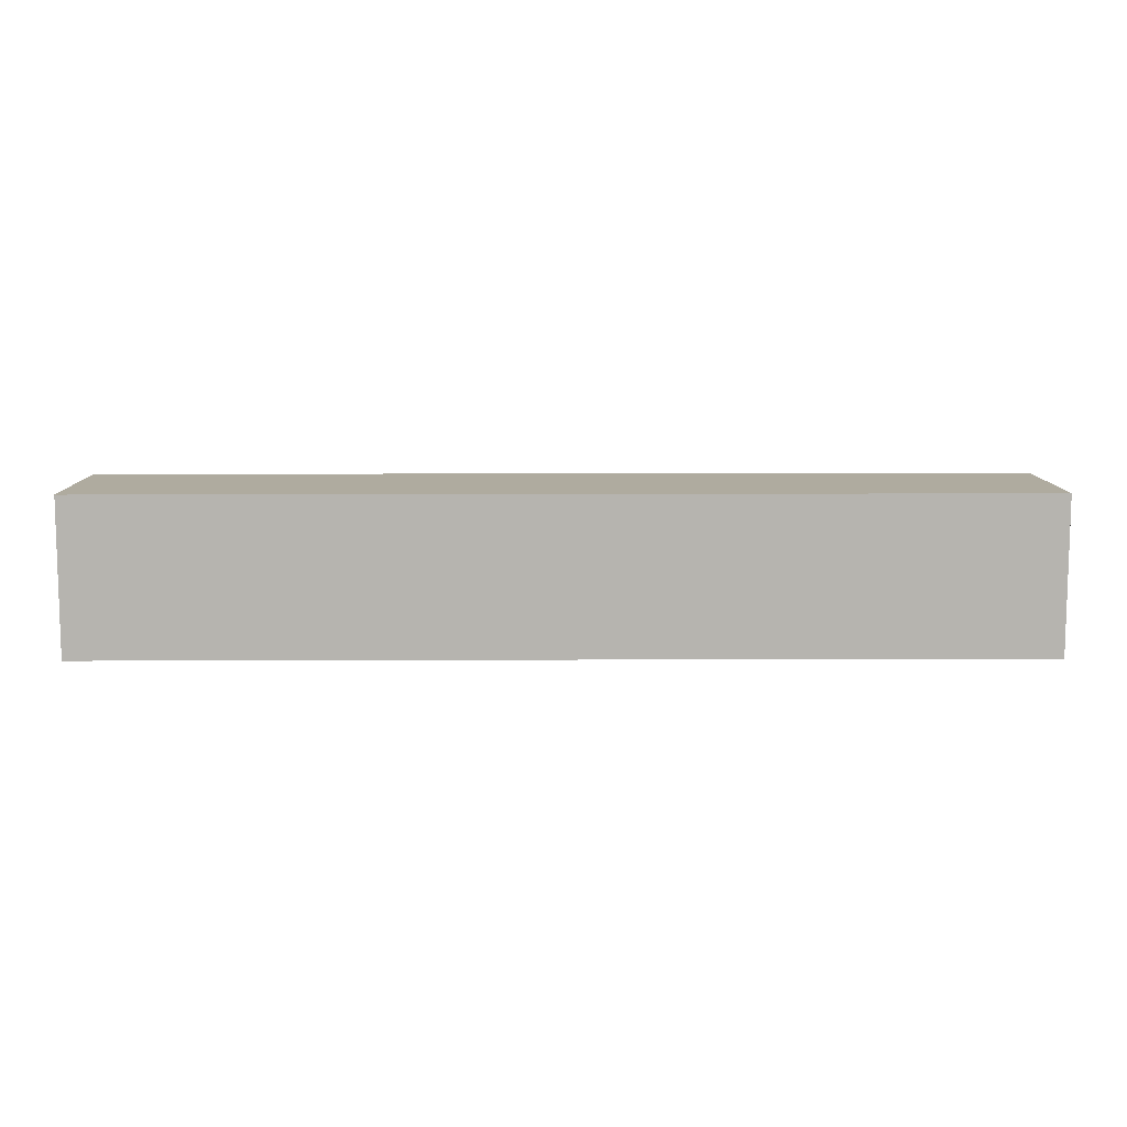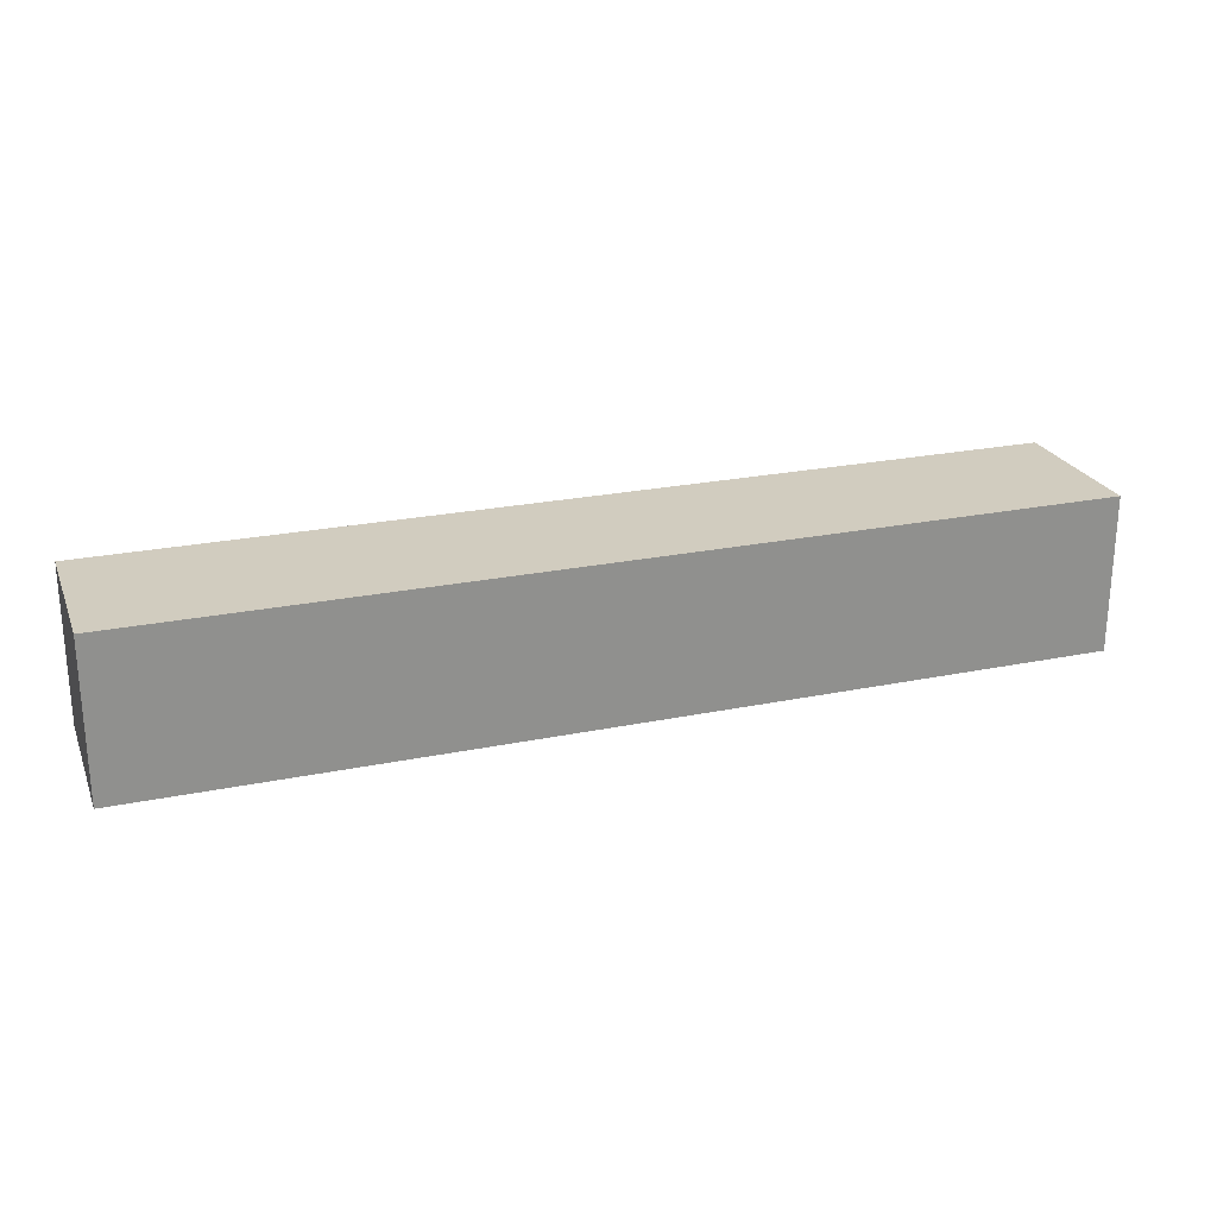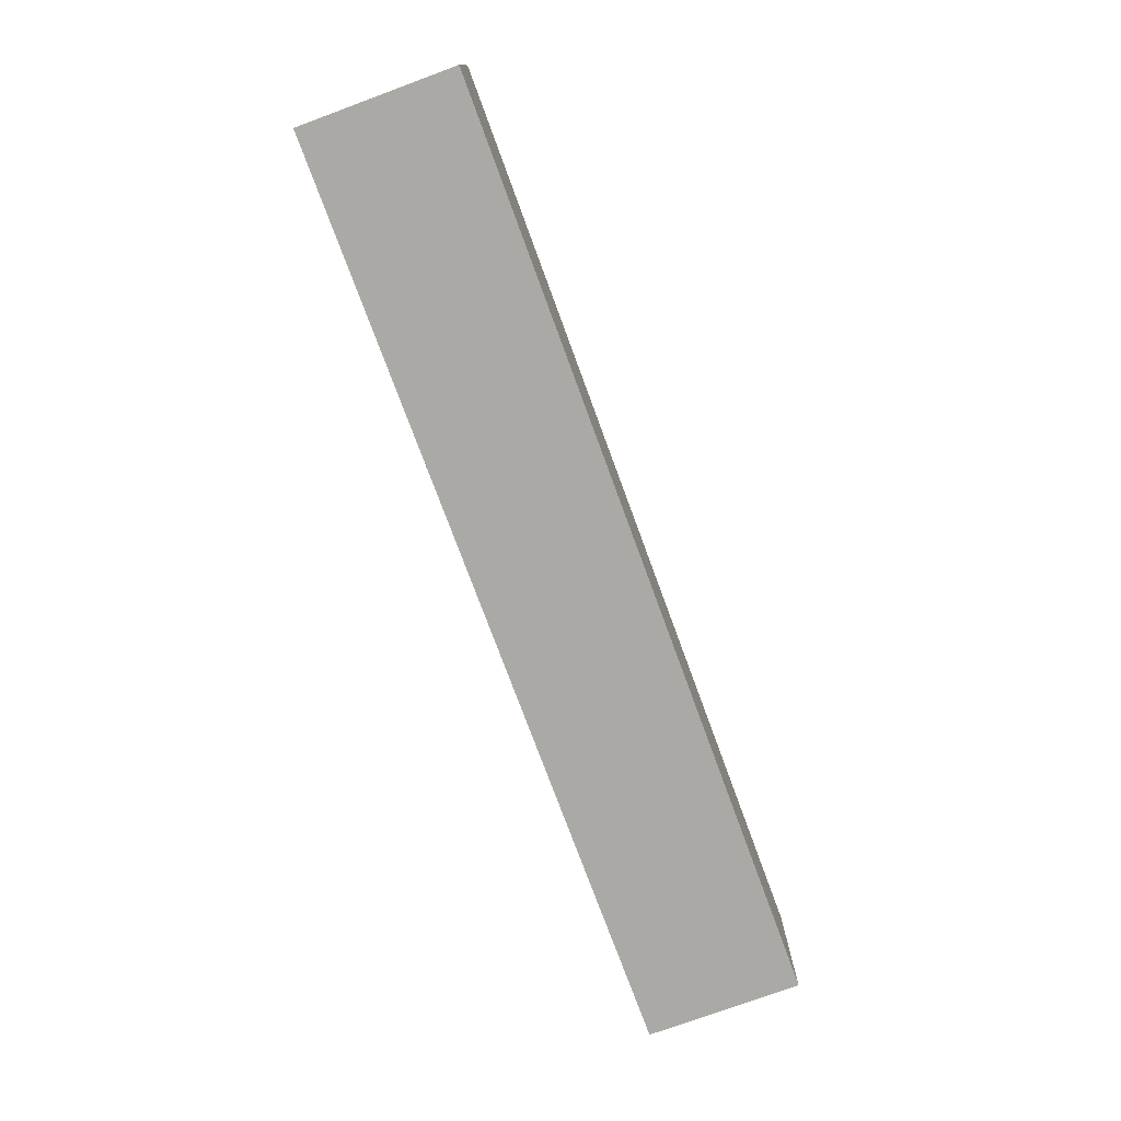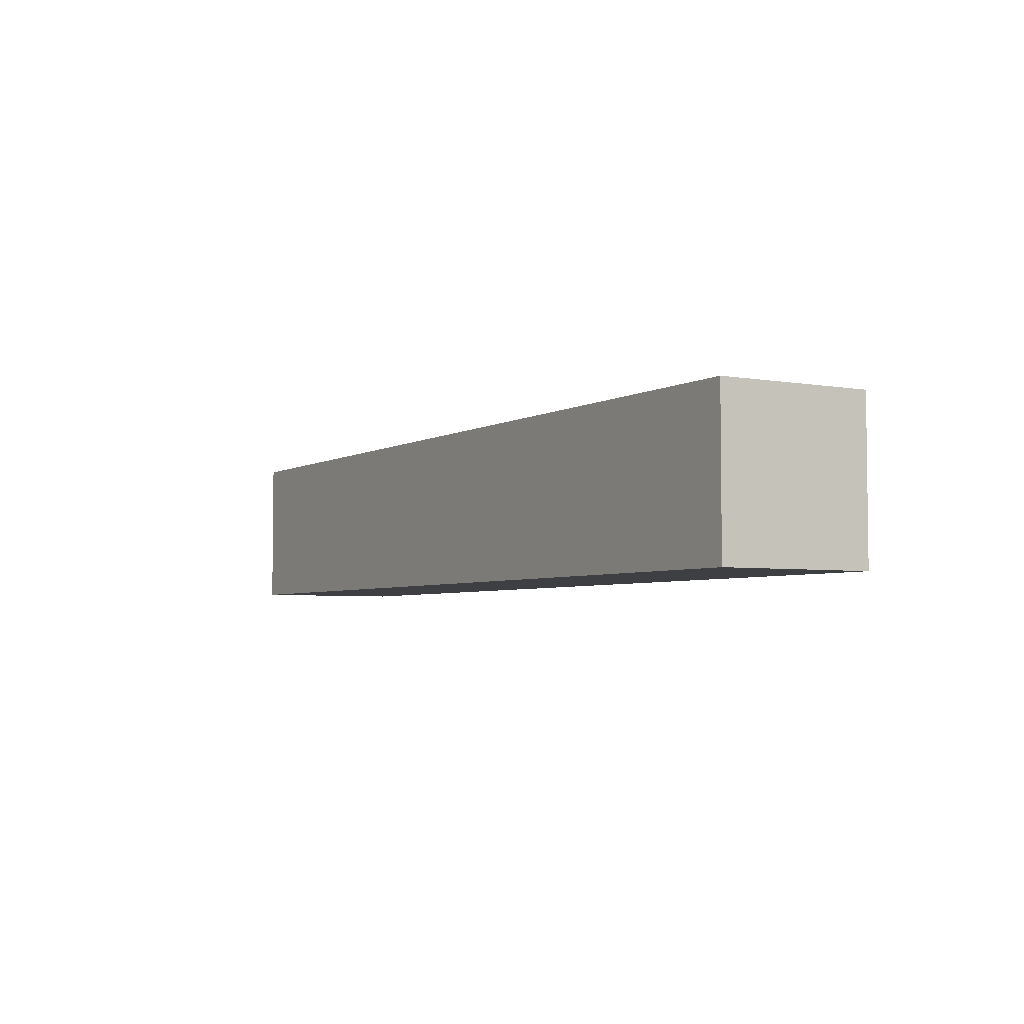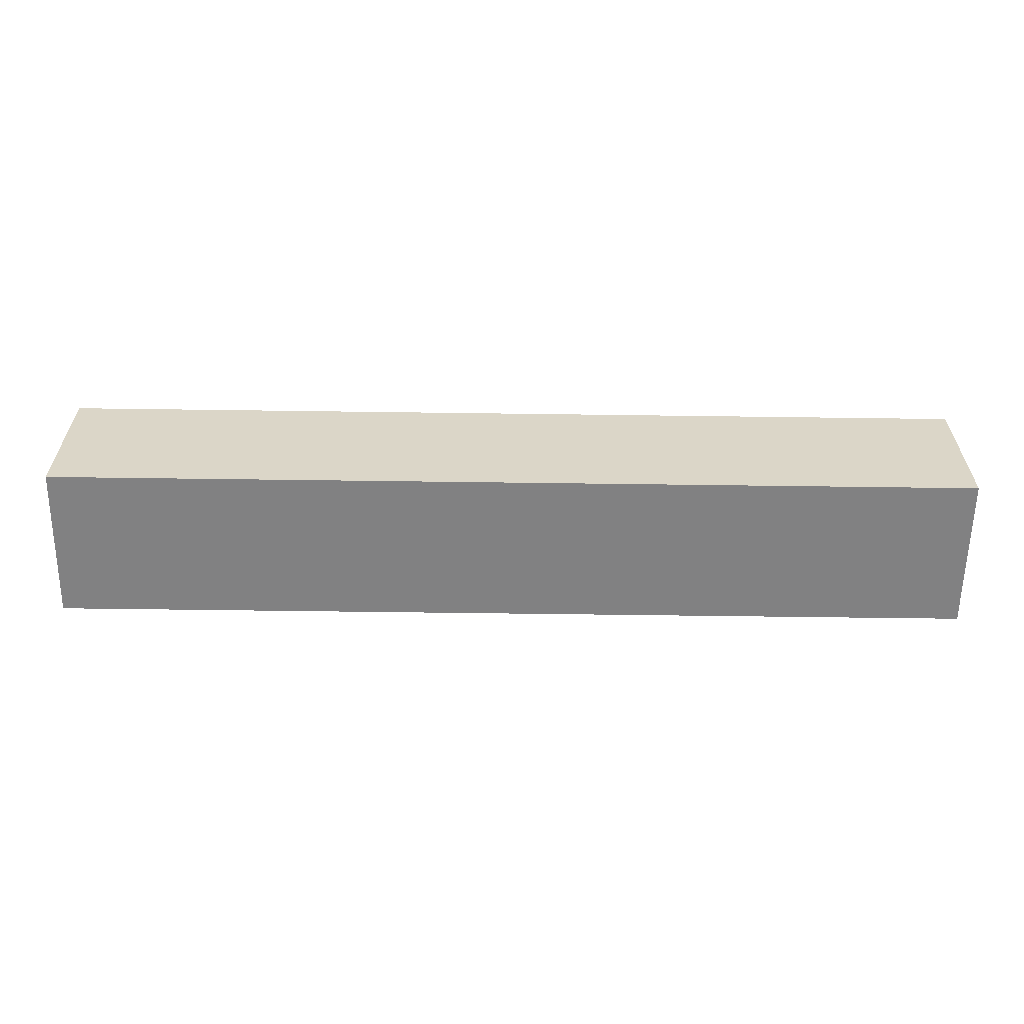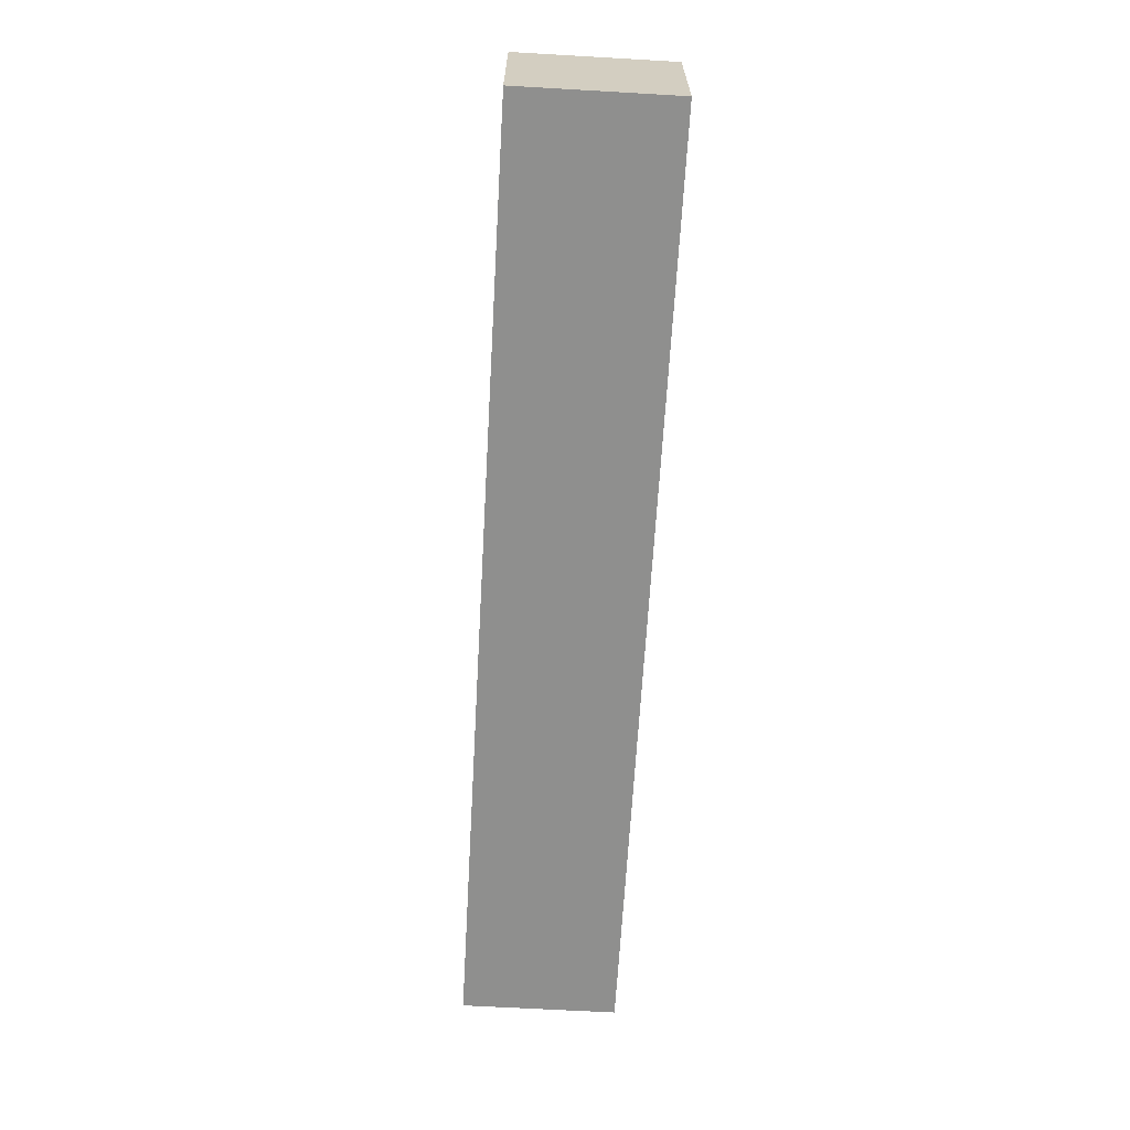
<metadata>
{"format":"obj","ext":"obj","renderer":"f3d","projection":"perspective","resolution":1024,"background":"white","views":[{"elev":9.6,"azim":-0.6,"up":"+Y"},{"elev":23.9,"azim":161.1,"up":"+Z"},{"elev":-75.6,"azim":110.2,"up":"+Y"},{"elev":-4.3,"azim":59.6,"up":"+Z"},{"elev":-60.5,"azim":-0.8,"up":"+Z"},{"elev":-65.2,"azim":86.7,"up":"+Y"}]}
</metadata>
<code>
o box_6x1x1_box_6x1x1_mesh
v 0.75 0.125 0.125
v 0.5 0.125 0.125
v 0.5 0.125 -0.125
v 0.25 0.125 -0.125
v 0 0.125 -0.125
v -0.25 0.125 -0.125
v -0.5 -0.125 -0.125
v 0 -0.125 -0.125
v 0.25 -0.125 0.125
v 0.25 -0.125 -0.125
v 0.5 -0.125 0.125
v 0.5 -0.125 -0.125
v 0.75 -0.125 0.125
v 0.25 0.125 0.125
v 0 -0.125 0.125
v -0 0.125 0.125
v -0.25 -0.125 0.125
v -0.25 0.125 0.125
v -0.5 -0.125 0.125
v -0.5 0.125 0.125
v -0.75 -0.125 0.125
v -0.75 0.125 0.125
v -0.75 0.125 -0.125
v -0.5 0.125 -0.125
v -0.25 -0.125 -0.125
v 0.75 0.125 -0.125
v 0.75 -0.125 -0.125
v -0.75 -0.125 -0.125
f 26 2 1
f 2 4 14
f 4 16 14
f 5 18 16
f 6 20 18
f 24 22 20
f 28 19 21
f 7 17 19
f 25 15 17
f 8 9 15
f 10 11 9
f 11 27 13
f 1 11 13
f 2 9 11
f 14 15 9
f 16 17 15
f 17 20 19
f 20 21 19
f 23 7 28
f 24 25 7
f 6 8 25
f 5 10 8
f 4 12 10
f 3 27 12
f 1 27 26
f 22 28 21
f 26 3 2
f 2 3 4
f 4 5 16
f 5 6 18
f 6 24 20
f 24 23 22
f 28 7 19
f 7 25 17
f 25 8 15
f 8 10 9
f 10 12 11
f 11 12 27
f 1 2 11
f 2 14 9
f 14 16 15
f 16 18 17
f 17 18 20
f 20 22 21
f 23 24 7
f 24 6 25
f 6 5 8
f 5 4 10
f 4 3 12
f 3 26 27
f 1 13 27
f 22 23 28

</code>
